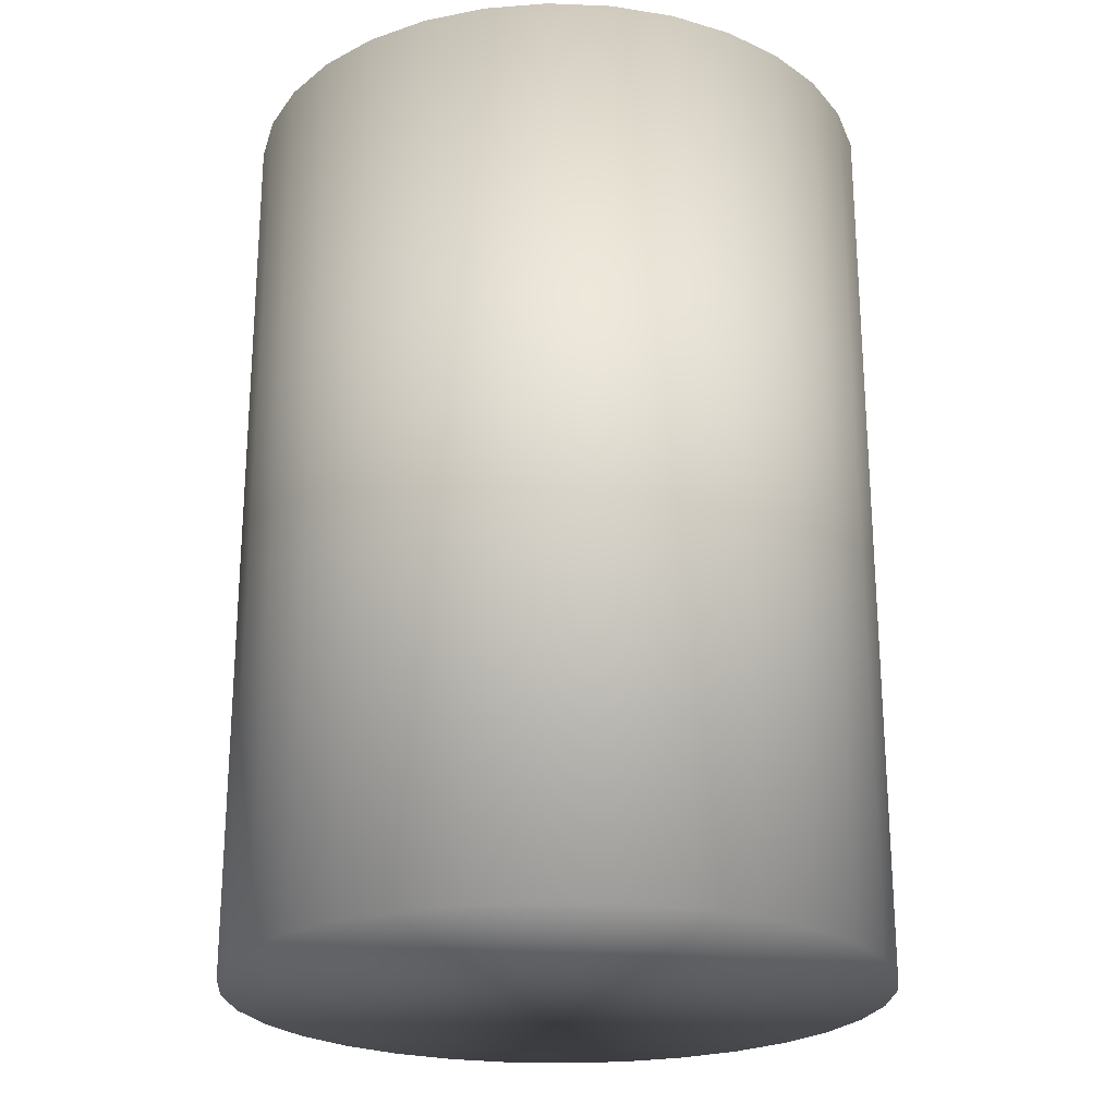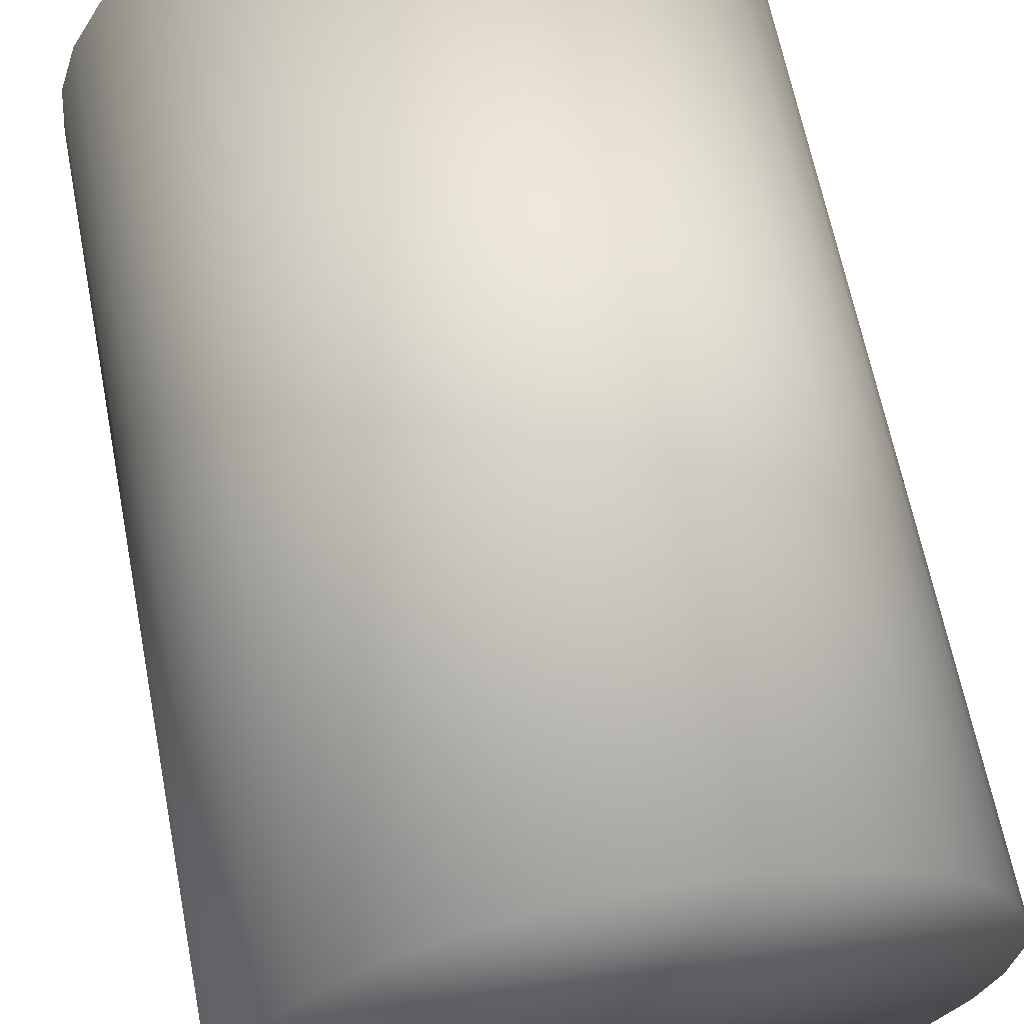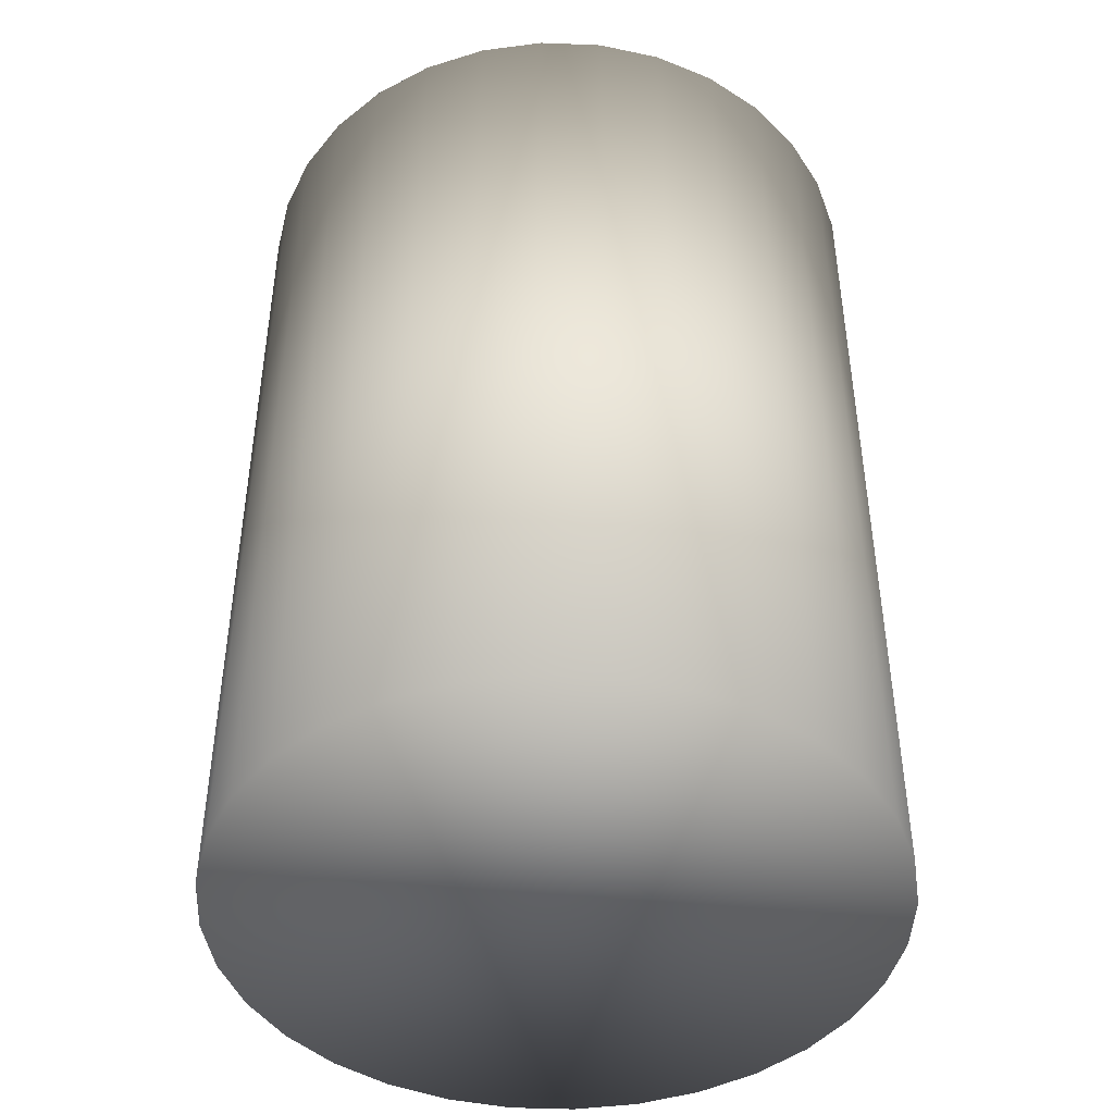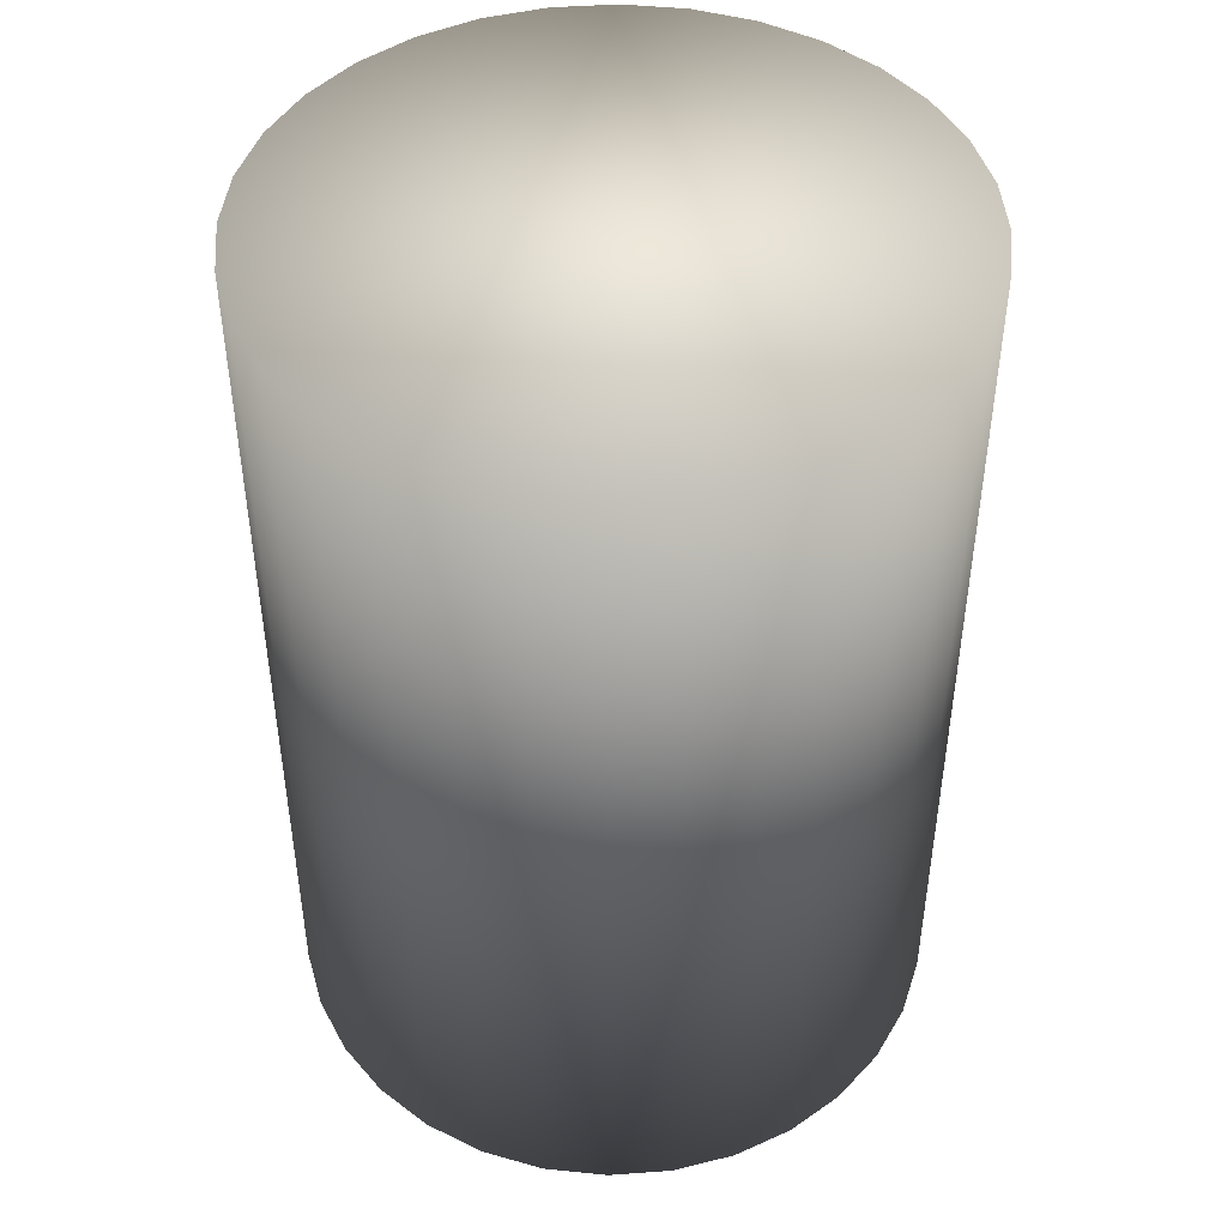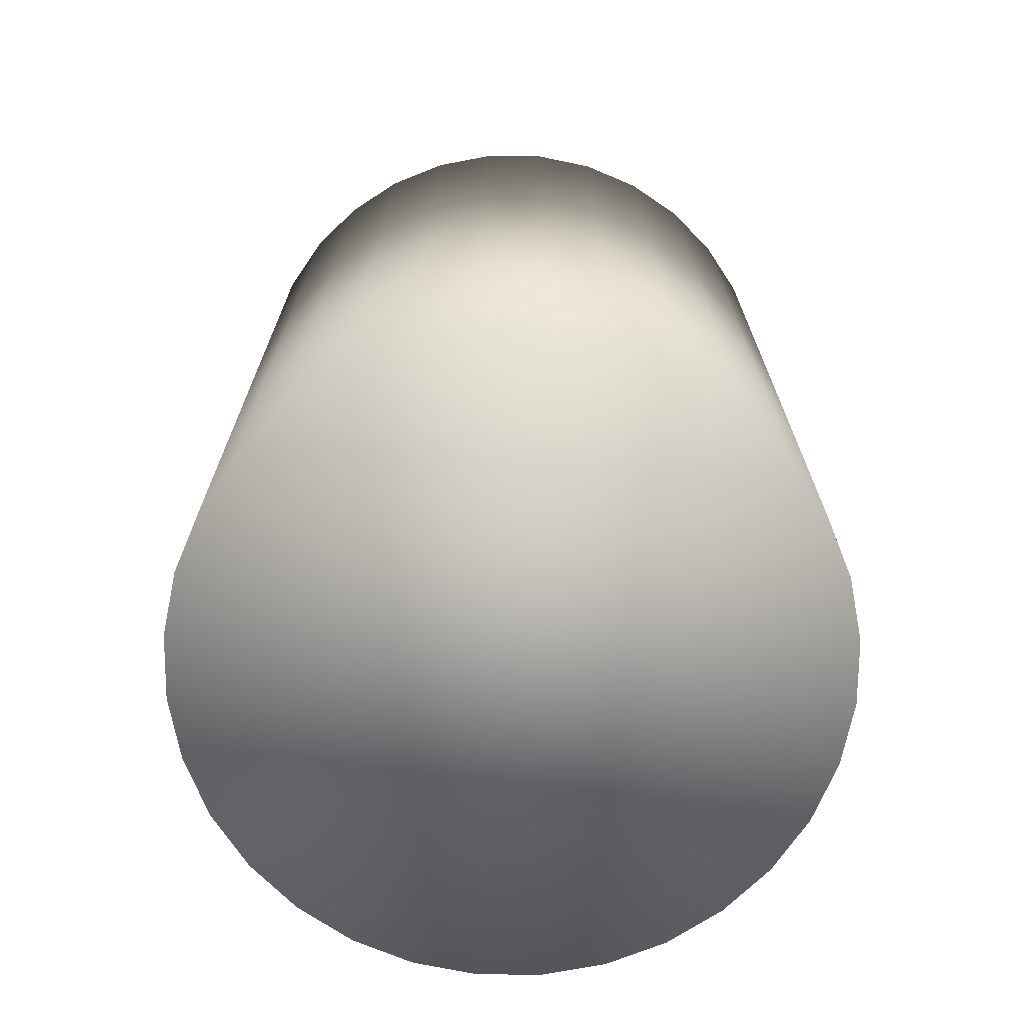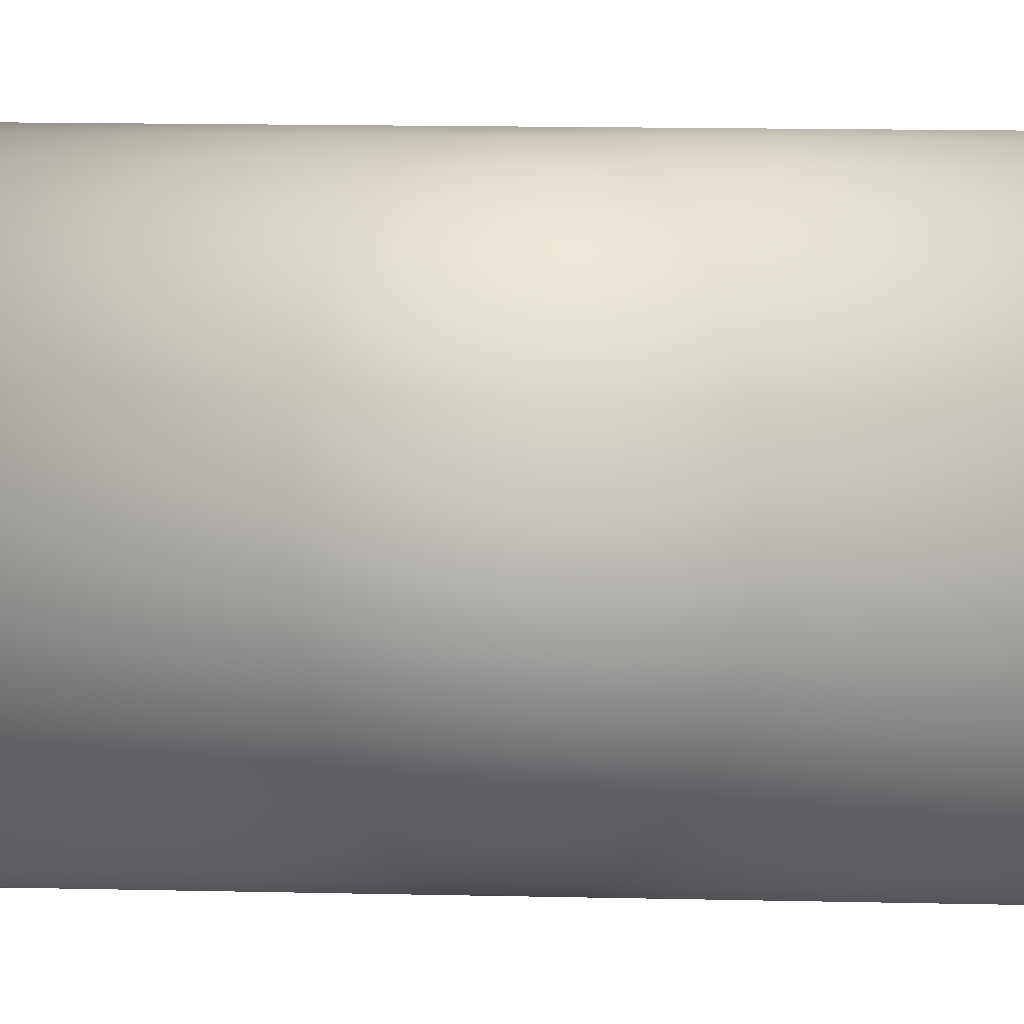
<metadata>
{"format":"obj","ext":"obj","renderer":"f3d","projection":"perspective","resolution":1024,"background":"white","views":[{"elev":-23.5,"azim":24.3,"up":"+Y"},{"elev":64.0,"azim":169.0,"up":"+Z"},{"elev":-44.7,"azim":-154.5,"up":"+Y"},{"elev":46.0,"azim":-134.0,"up":"+Y"},{"elev":-71.1,"azim":128.9,"up":"+Y"},{"elev":20.0,"azim":-87.9,"up":"+Z"}]}
</metadata>
<code>
o Cylinder
v 0 -1.4 -1
v 0 1.4 -1
v 0.1951 -1.4 -0.9808
v 0.1951 1.4 -0.9808
v 0.3827 -1.4 -0.9239
v 0.3827 1.4 -0.9239
v 0.5556 -1.4 -0.8315
v 0.5556 1.4 -0.8315
v 0.7071 -1.4 -0.7071
v 0.7071 1.4 -0.7071
v 0.8315 -1.4 -0.5556
v 0.8315 1.4 -0.5556
v 0.9239 -1.4 -0.3827
v 0.9239 1.4 -0.3827
v 0.9808 -1.4 -0.1951
v 0.9808 1.4 -0.1951
v 1 -1.4 -0
v 1 1.4 -0
v 0.9808 -1.4 0.1951
v 0.9808 1.4 0.1951
v 0.9239 -1.4 0.3827
v 0.9239 1.4 0.3827
v 0.8315 -1.4 0.5556
v 0.8315 1.4 0.5556
v 0.7071 -1.4 0.7071
v 0.7071 1.4 0.7071
v 0.5556 -1.4 0.8315
v 0.5556 1.4 0.8315
v 0.3827 -1.4 0.9239
v 0.3827 1.4 0.9239
v 0.1951 -1.4 0.9808
v 0.1951 1.4 0.9808
v -0 -1.4 1
v -0 1.4 1
v -0.1951 -1.4 0.9808
v -0.1951 1.4 0.9808
v -0.3827 -1.4 0.9239
v -0.3827 1.4 0.9239
v -0.5556 -1.4 0.8315
v -0.5556 1.4 0.8315
v -0.7071 -1.4 0.7071
v -0.7071 1.4 0.7071
v -0.8315 -1.4 0.5556
v -0.8315 1.4 0.5556
v -0.9239 -1.4 0.3827
v -0.9239 1.4 0.3827
v -0.9808 -1.4 0.1951
v -0.9808 1.4 0.1951
v -1 -1.4 -1e-06
v -1 1.4 -1e-06
v -0.9808 -1.4 -0.1951
v -0.9808 1.4 -0.1951
v -0.9239 -1.4 -0.3827
v -0.9239 1.4 -0.3827
v -0.8315 -1.4 -0.5556
v -0.8315 1.4 -0.5556
v -0.7071 -1.4 -0.7071
v -0.7071 1.4 -0.7071
v -0.5556 -1.4 -0.8315
v -0.5556 1.4 -0.8315
v -0.3827 -1.4 -0.9239
v -0.3827 1.4 -0.9239
v -0.1951 -1.4 -0.9808
v -0.1951 1.4 -0.9808
f 4 2 64
f 4 64 62
f 4 62 6
f 62 60 6
f 60 8 6
f 60 58 8
f 58 10 8
f 58 56 10
f 56 12 10
f 56 54 12
f 54 14 12
f 54 52 14
f 52 16 14
f 52 50 16
f 50 18 16
f 50 48 18
f 48 20 18
f 48 46 20
f 46 22 20
f 46 44 22
f 44 24 22
f 44 42 24
f 42 26 24
f 42 40 26
f 40 28 26
f 40 38 28
f 38 30 28
f 38 36 30
f 36 32 30
f 36 34 32
f 1 3 63
f 3 61 63
f 3 5 61
f 5 59 61
f 5 7 59
f 7 57 59
f 7 9 57
f 9 55 57
f 9 11 55
f 11 53 55
f 11 13 53
f 13 51 53
f 13 15 51
f 15 49 51
f 15 17 49
f 17 47 49
f 17 19 47
f 19 45 47
f 19 21 45
f 21 43 45
f 21 23 43
f 23 41 43
f 23 25 41
f 25 39 41
f 25 27 39
f 27 37 39
f 27 29 37
f 29 35 37
f 29 31 35
f 31 33 35
f 1 2 4 3
f 3 4 6 5
f 5 6 8 7
f 7 8 10 9
f 9 10 12 11
f 11 12 14 13
f 13 14 16 15
f 15 16 18 17
f 17 18 20 19
f 19 20 22 21
f 21 22 24 23
f 23 24 26 25
f 25 26 28 27
f 27 28 30 29
f 29 30 32 31
f 31 32 34 33
f 33 34 36 35
f 35 36 38 37
f 37 38 40 39
f 39 40 42 41
f 41 42 44 43
f 43 44 46 45
f 45 46 48 47
f 47 48 50 49
f 49 50 52 51
f 51 52 54 53
f 53 54 56 55
f 55 56 58 57
f 57 58 60 59
f 59 60 62 61
f 2 1 63 64
f 61 62 64 63

</code>
